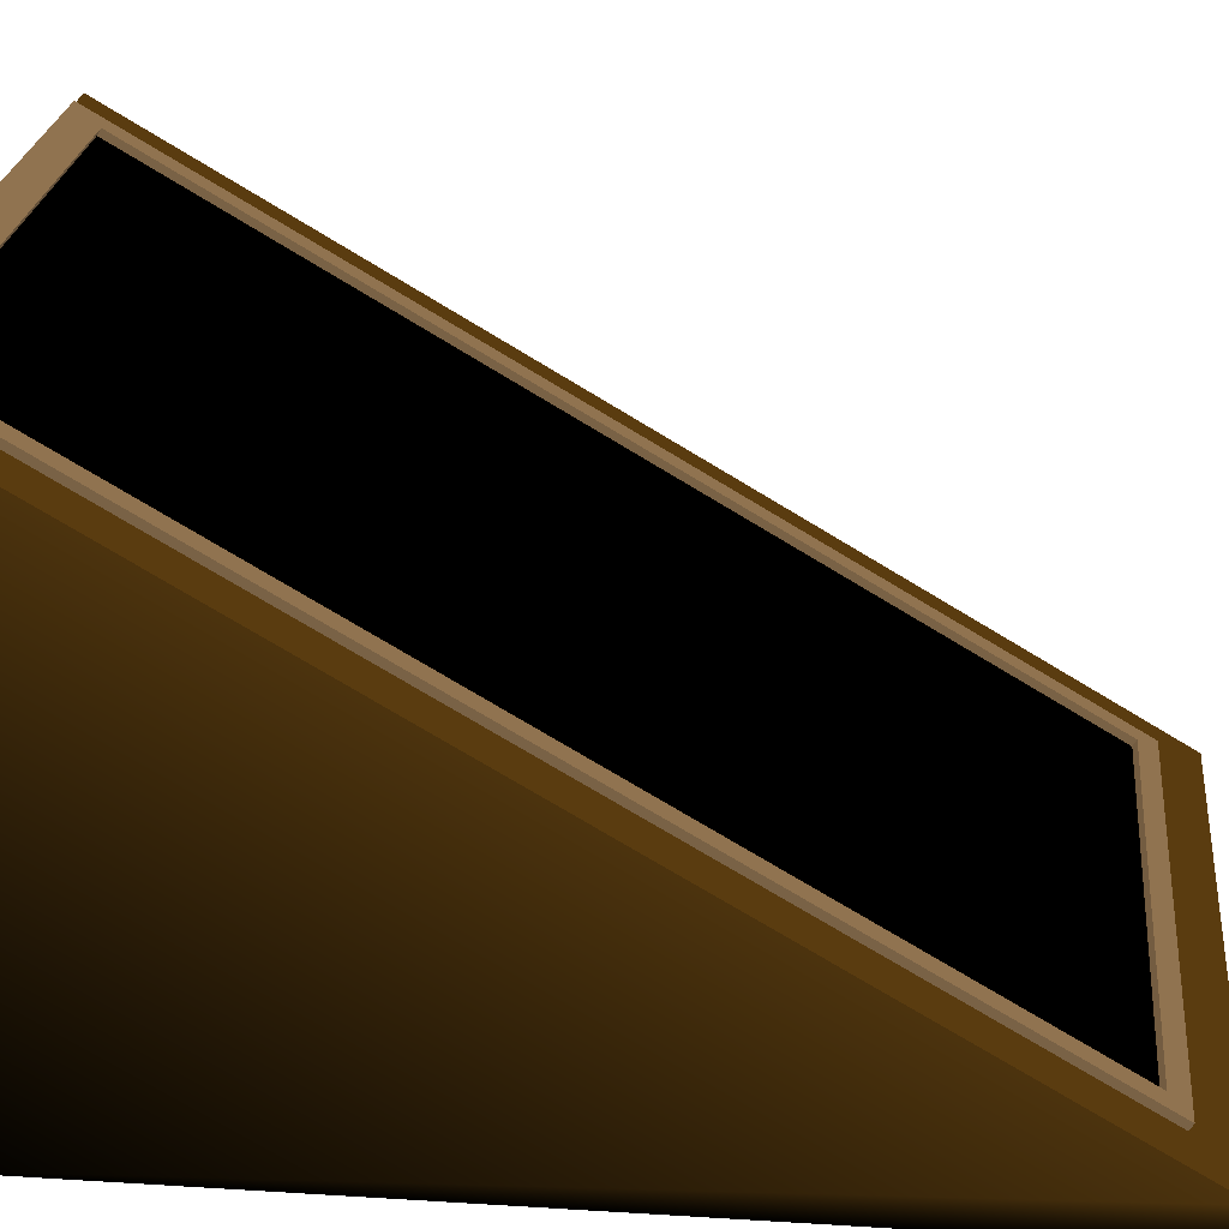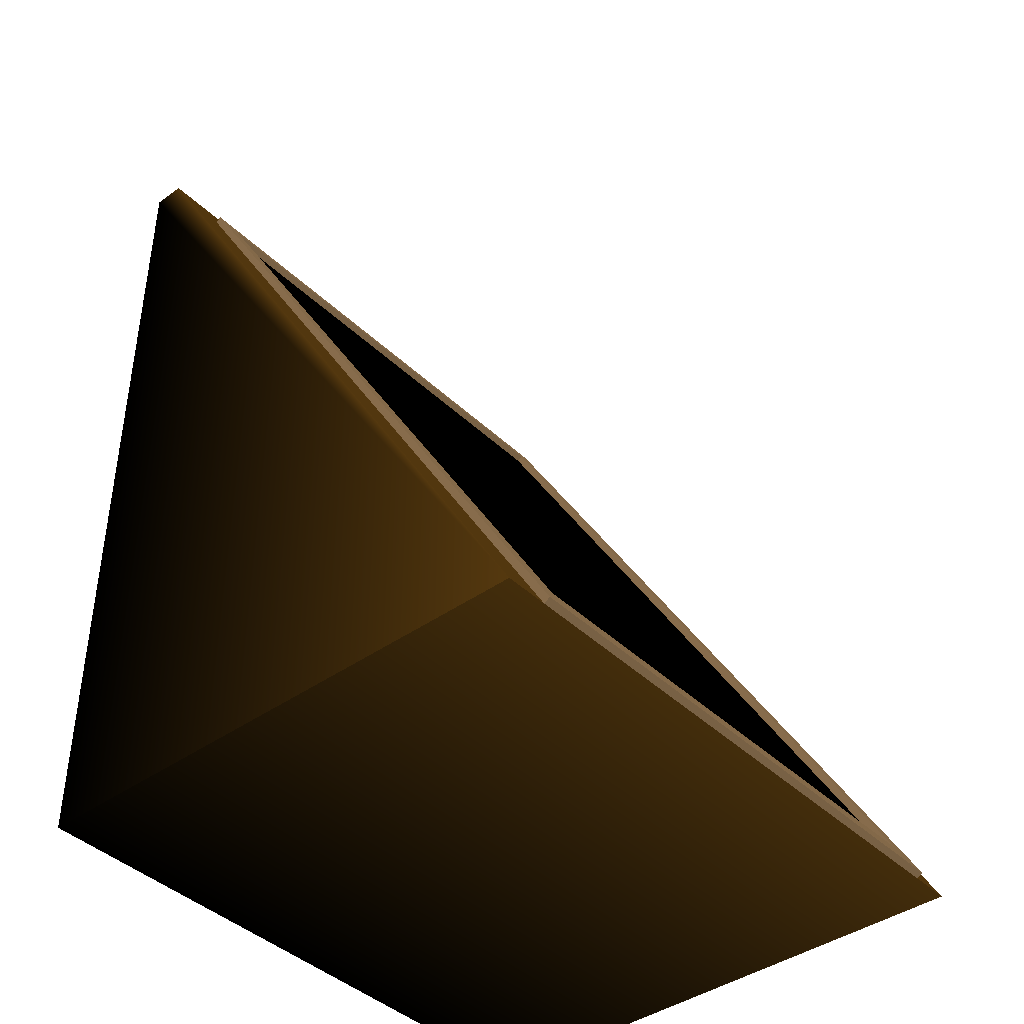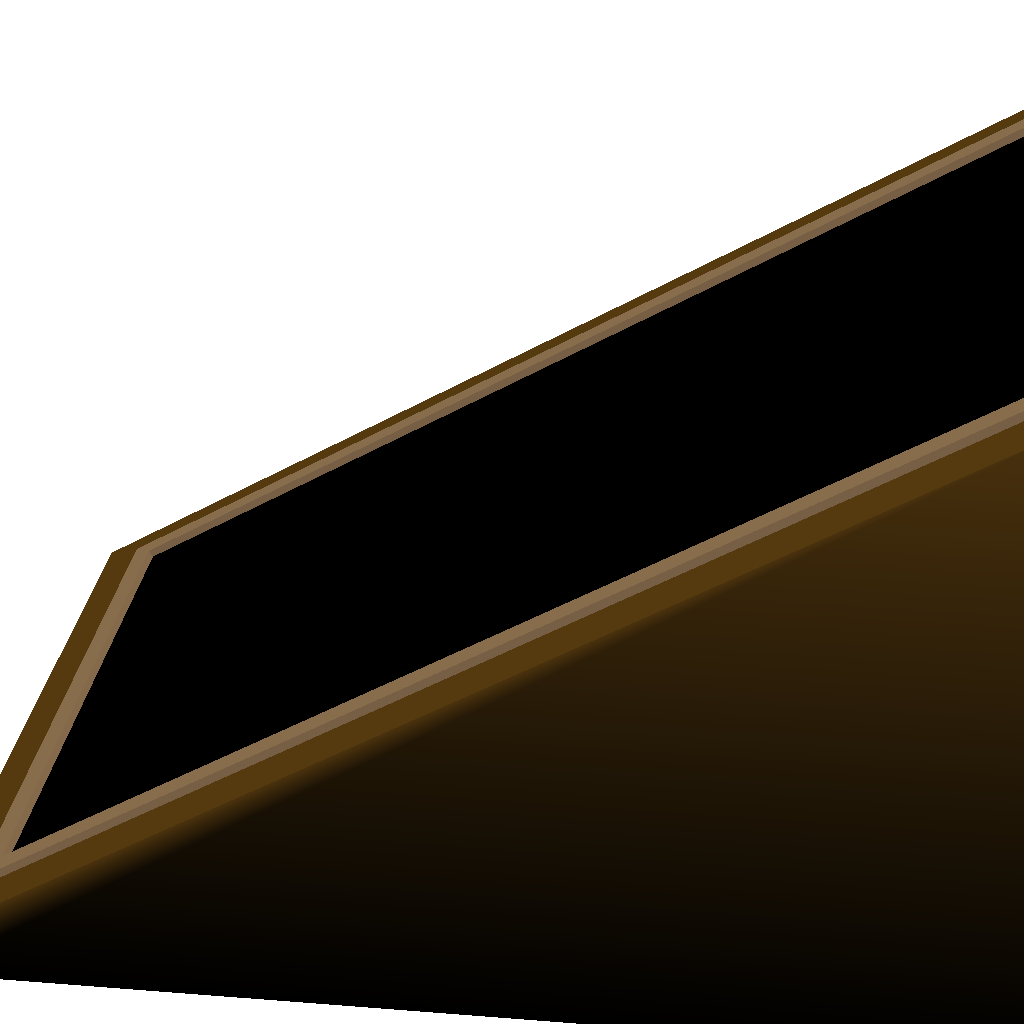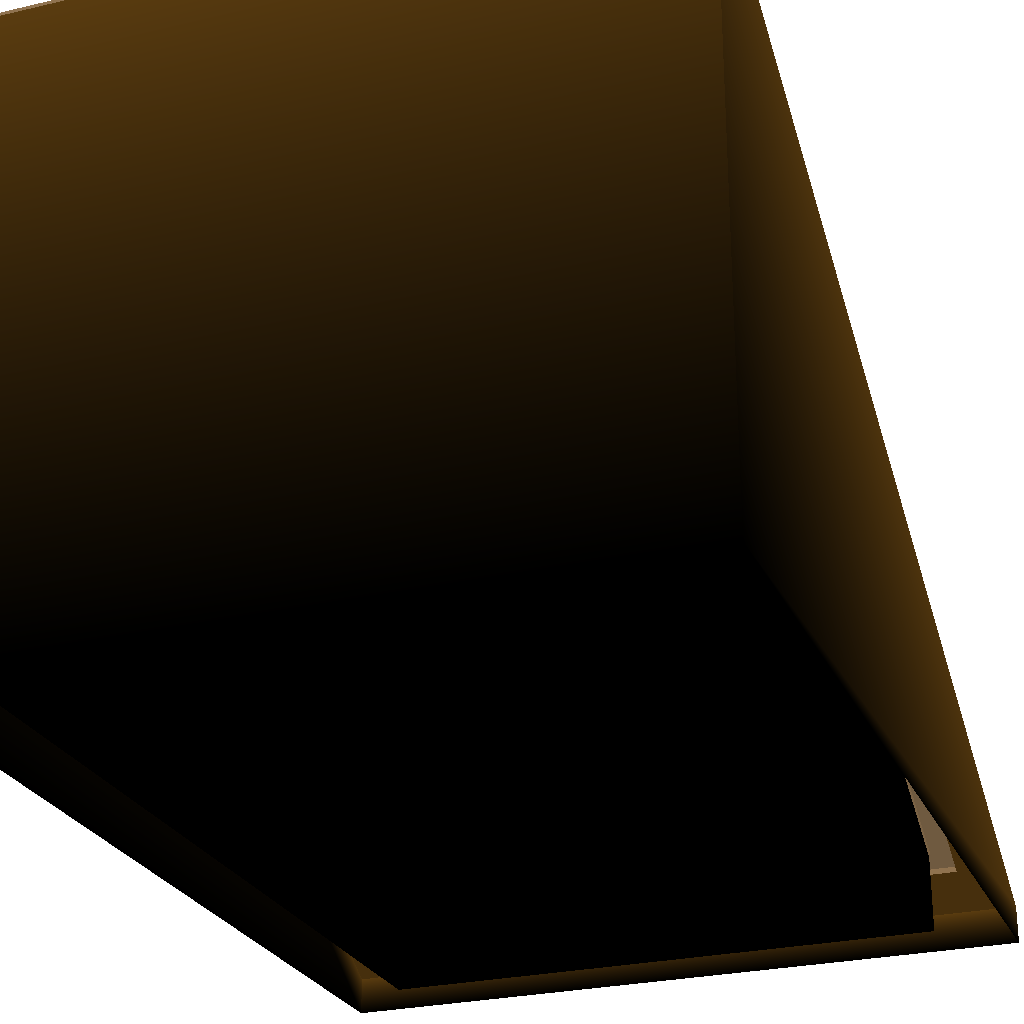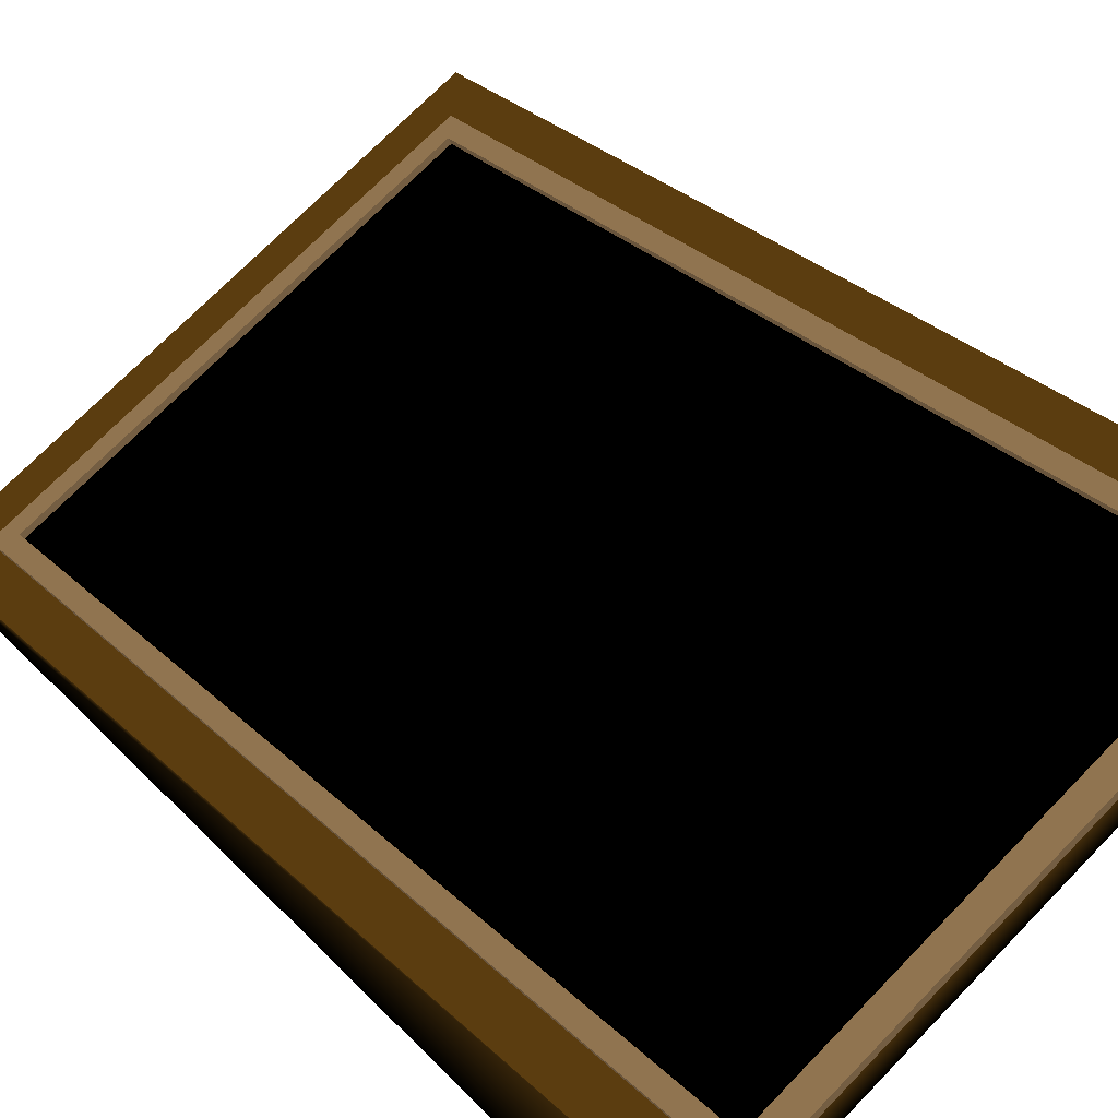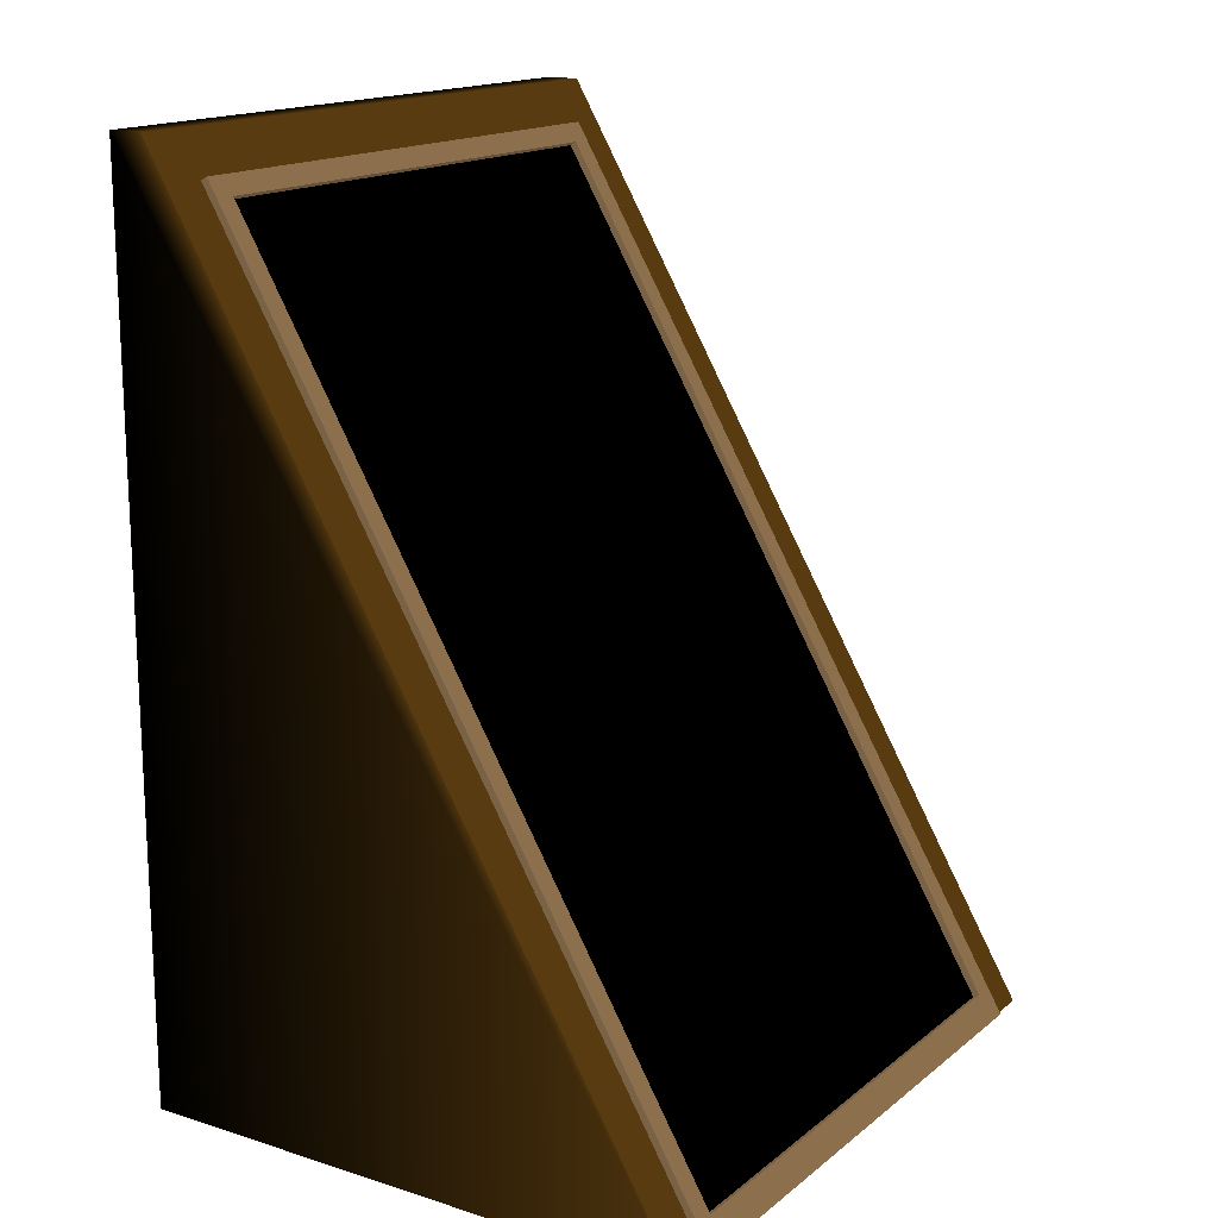
<metadata>
{"format":"obj","ext":"obj","renderer":"f3d","projection":"perspective","resolution":1024,"background":"white","views":[{"elev":24.4,"azim":-84.1,"up":"+Y"},{"elev":-41.4,"azim":130.9,"up":"+Z"},{"elev":28.4,"azim":96.9,"up":"+Y"},{"elev":-26.3,"azim":-159.6,"up":"+Y"},{"elev":72.5,"azim":134.3,"up":"+Y"},{"elev":16.1,"azim":123.0,"up":"+Z"}]}
</metadata>
<code>
o Plane
v -0.9173 0 -1.267 0 0 0
v -0.9173 0 1.267 0 0 0
v -0.9173 0.09683 1.267 0.1922 0.1294 0.0353
v -0.7347 1.59 -1.267 0.3059 0.2471 0.1765
v -0.7347 0.1969 1.098 0.3059 0.2471 0.1765
v -0.9173 1.59 -1.267 0.1922 0.1294 0.0353
v -0.9173 0 -1.267 0 0 0
v 0.9173 -0 -1.267 0 0 0
v 0.9173 -0 1.267 0 0 0
v 0.9173 0.09683 1.267 0.1922 0.1294 0.0353
v 0.7347 1.59 -1.267 0.3059 0.2471 0.1765
v 0.7347 0.1969 1.098 0.3059 0.2471 0.1765
v -0.7347 1.548 -1.196 0.3059 0.2471 0.1765
v -0.9173 0.09683 1.267 0.1922 0.1294 0.0353
v -0.9173 0 1.267 0 0 0
v 0.9173 1.59 -1.267 0.1922 0.1294 0.0353
v 0.9173 -0 -1.267 0 0 0
v -0.9173 1.59 -1.267 0.1922 0.1294 0.0353
v 0.7347 1.548 -1.196 0.3059 0.2471 0.1765
v 0.9173 0.09683 1.267 0.1922 0.1294 0.0353
v 0.9173 -0 1.267 0 0 0
v 0.9173 1.59 -1.267 0.1922 0.1294 0.0353
v 0.7931 1.548 -1.196 0.3059 0.2471 0.1765
v 0.7931 0.1969 1.098 0.3059 0.2471 0.1765
v 0.7931 1.59 -1.267 0.3059 0.2471 0.1765
v -0.7931 0.1969 1.098 0.3059 0.2471 0.1765
v -0.7931 1.59 -1.267 0.3059 0.2471 0.1765
v -0.7931 1.548 -1.196 0.3059 0.2471 0.1765
v -0.7347 0.1673 1.148 0.3059 0.2471 0.1765
v 0.7347 0.1673 1.148 0.3059 0.2471 0.1765
v 0.7931 0.1673 1.148 0.3059 0.2471 0.1765
v -0.7931 0.1673 1.148 0.3059 0.2471 0.1765
v -0.7347 1.566 -1.186 0.3059 0.2471 0.1765
v -0.7347 1.608 -1.257 0.3059 0.2471 0.1765
v 0.7347 0.2147 1.108 0.3059 0.2471 0.1765
v 0.7347 1.566 -1.186 0.3059 0.2471 0.1765
v -0.7347 0.1851 1.158 0.3059 0.2471 0.1765
v -0.7347 0.2147 1.108 0.3059 0.2471 0.1765
v -0.7931 0.2147 1.108 0.3059 0.2471 0.1765
v 0.7347 1.608 -1.257 0.3059 0.2471 0.1765
v 0.7347 0.1851 1.158 0.3059 0.2471 0.1765
v 0.7931 0.2147 1.108 0.3059 0.2471 0.1765
v -0.7931 1.566 -1.186 0.3059 0.2471 0.1765
v 0.7931 1.566 -1.186 0.3059 0.2471 0.1765
v 0.7931 1.608 -1.257 0.3059 0.2471 0.1765
v 0.7931 0.1851 1.158 0.3059 0.2471 0.1765
v -0.7931 1.608 -1.257 0.3059 0.2471 0.1765
v -0.7931 0.1851 1.158 0.3059 0.2471 0.1765
v -0.7347 0.1969 1.098 0 0 0
v 0.7347 0.1969 1.098 0 0 0
v -0.7347 1.548 -1.196 0 0 0
v 0.7347 1.548 -1.196 0 0 0
v -0.7347 0 1.098 0 0 0
v 0.7347 -0 1.098 0 0 0
v -0.7347 0 -1.196 0 0 0
v 0.7347 -0 -1.196 0 0 0
v -0.9173 1.59 -1.267 0.1922 0.1294 0.0353
v -0.9173 0.09683 1.267 0.1922 0.1294 0.0353
v 0.9173 1.548 -1.196 0.1922 0.1294 0.0353
v 0.9173 1.59 -1.267 0.1922 0.1294 0.0353
v -0.9173 1.548 -1.196 0.1922 0.1294 0.0353
v 0.9173 0.09683 1.267 0.1922 0.1294 0.0353
v 0.7931 1.548 -1.196 0.1922 0.1294 0.0353
v 0.7931 0.09683 1.267 0.1922 0.1294 0.0353
v 0.7931 1.59 -1.267 0.1922 0.1294 0.0353
v -0.7931 0.09683 1.267 0.1922 0.1294 0.0353
v -0.7931 1.59 -1.267 0.1922 0.1294 0.0353
v -0.7931 1.548 -1.196 0.1922 0.1294 0.0353
v -0.9173 0.1673 1.148 0.1922 0.1294 0.0353
v 0.9173 0.1673 1.148 0.1922 0.1294 0.0353
v 0.7931 0.1673 1.148 0.1922 0.1294 0.0353
v -0.7931 0.1673 1.148 0.1922 0.1294 0.0353
f 32 29 37 48
f 6 16 17 7
f 1 15 14 18
f 23 25 45 44
f 4 27 47 34
f 25 11 40 45
f 9 8 22 10
f 29 30 41 37
f 30 31 46 41
f 26 32 48 39
f 20 3 2 21
f 13 19 36 33
f 59 63 71 70
f 24 23 44 42
f 69 72 68 61
f 27 28 43 47
f 31 24 42 46
f 5 13 33 38
f 28 26 39 43
f 19 12 35 36
f 11 4 34 40
f 48 37 38 39
f 43 39 38 33
f 34 33 36 40
f 47 43 33 34
f 44 36 35 42
f 45 40 36 44
f 41 46 42 35
f 38 37 41 35
f 52 51 55 56
f 51 49 53 55
f 50 52 56 54
f 66 64 71 72
f 60 65 63 59
f 57 61 68 67
f 58 66 72 69
f 64 62 70 71
f 55 53 54 56
f 35 12 5 38
f 53 49 50 54

</code>
